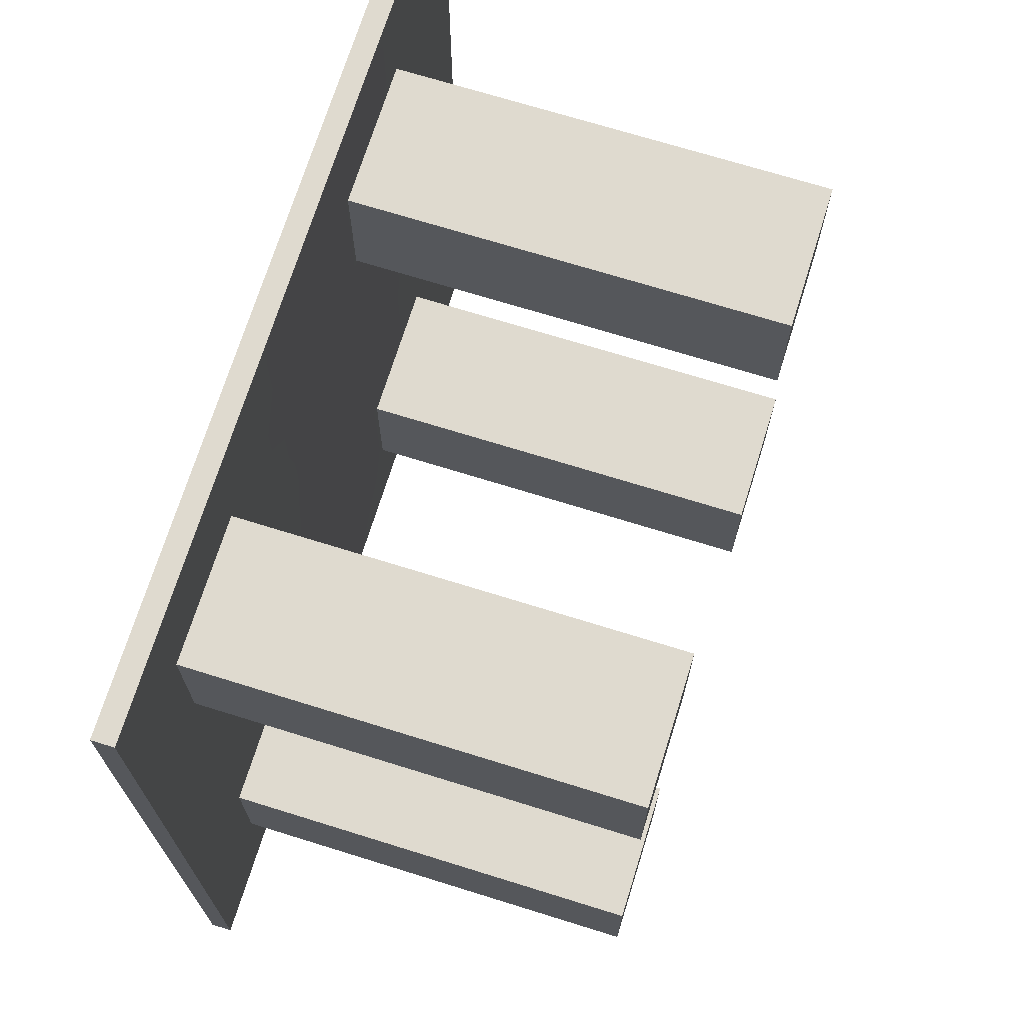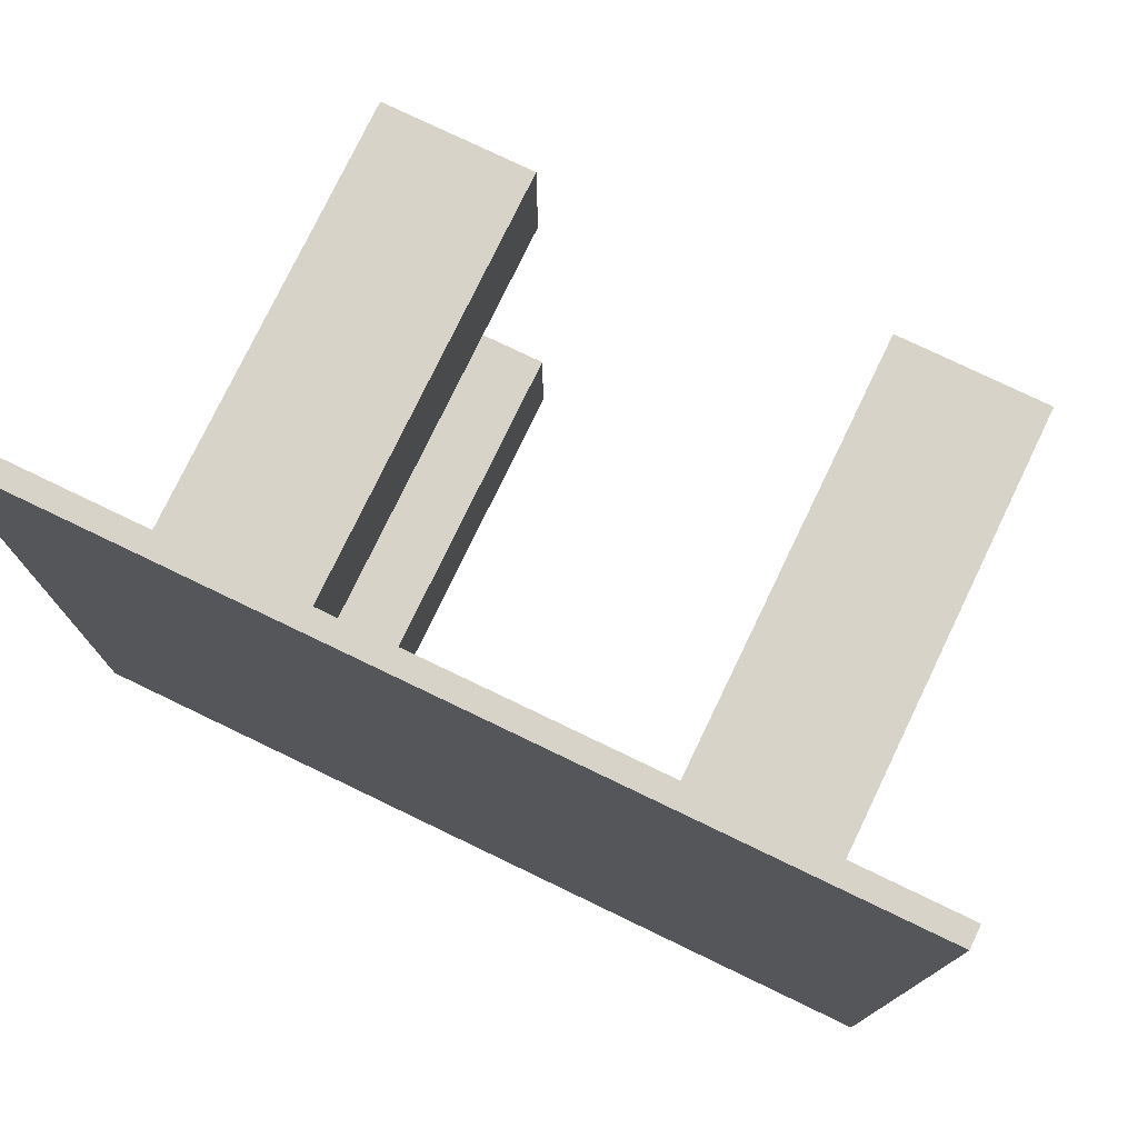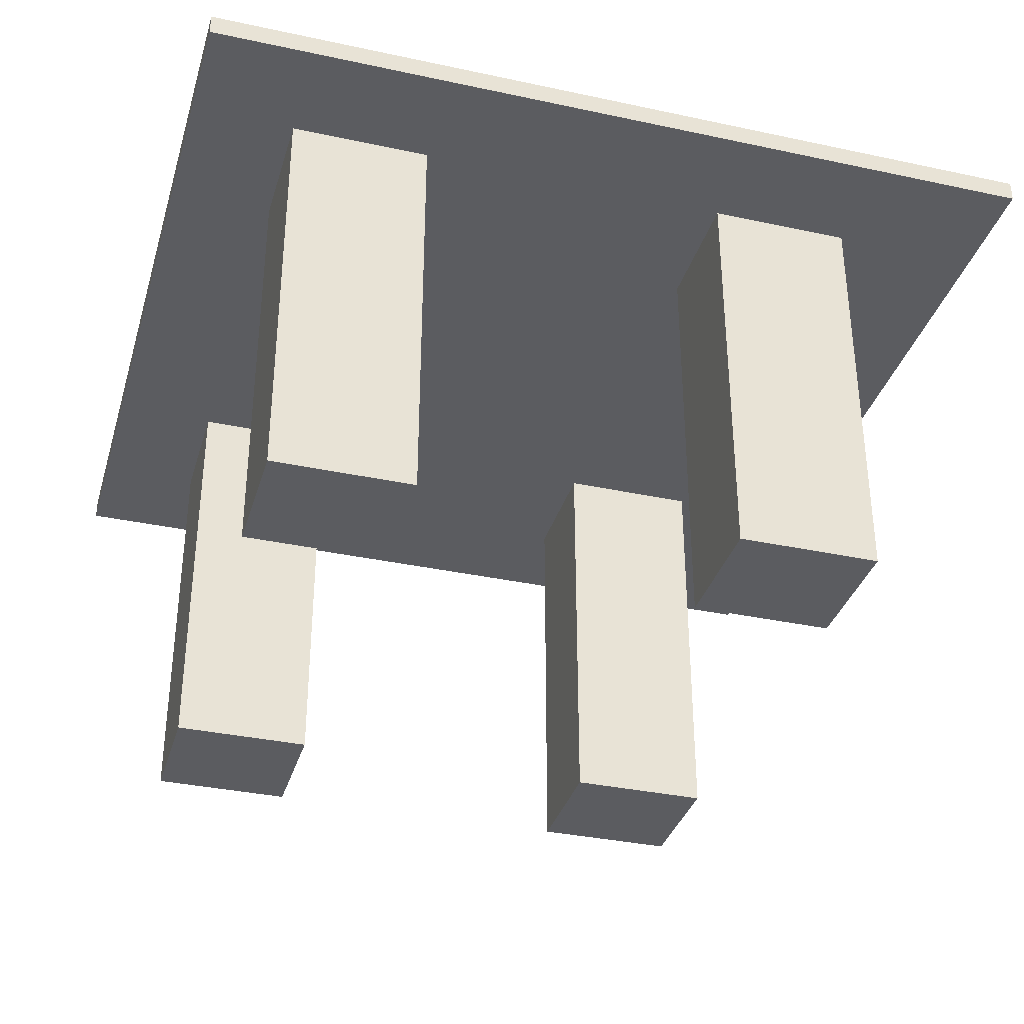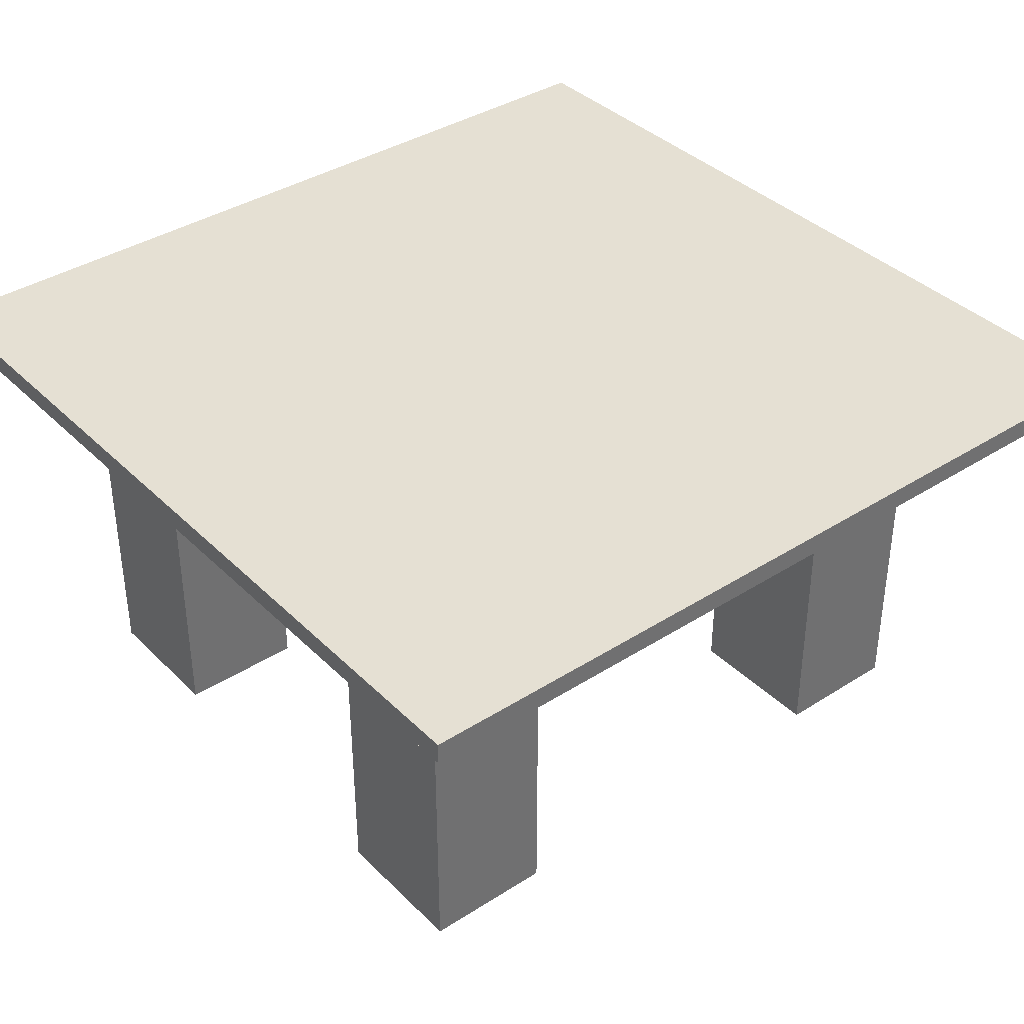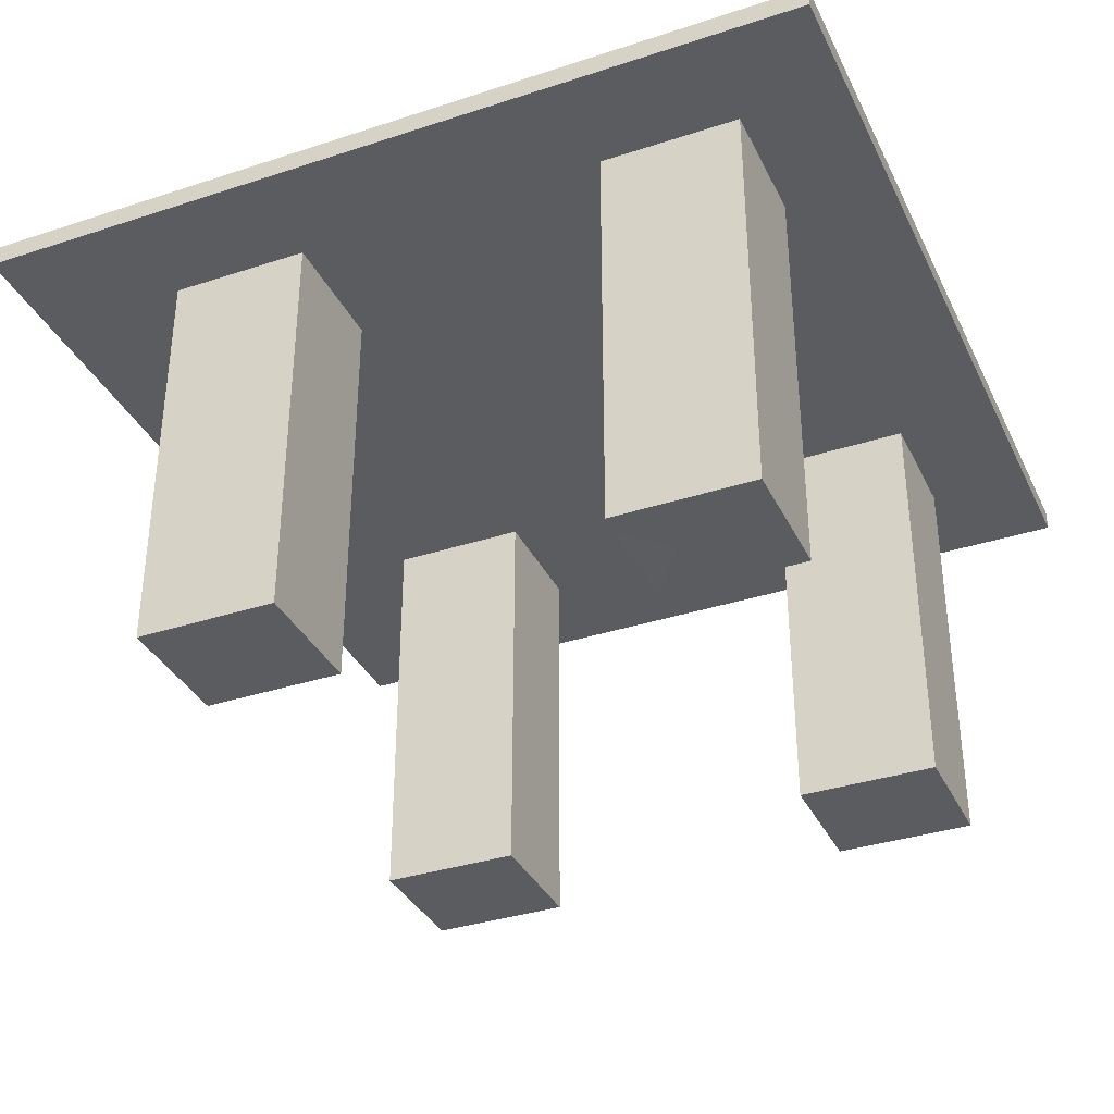
<metadata>
{"format":"obj","ext":"obj","renderer":"f3d","projection":"perspective","resolution":1024,"background":"white","views":[{"elev":70.7,"azim":-72.7,"up":"+Z"},{"elev":76.8,"azim":-154.3,"up":"+Z"},{"elev":-34.9,"azim":-16.0,"up":"+Y"},{"elev":37.9,"azim":50.9,"up":"+Y"},{"elev":-35.3,"azim":-156.6,"up":"+Y"}]}
</metadata>
<code>
v -0.5 0.25 0.5
v 0.5 0.25 0.5
v -0.5 0.25 -0.5
v 0.5 0.25 -0.5
v 0 0.25 -0.5
v 0 0.2499 0.5
v -0.5 0.25 0
v 0 0.2499 0
v 0.5 0.25 0
v 0.3524 0.25 -0.5
v 0.3524 0.25 0.5
v 0.3524 0.25 0
v 0.1308 0.25 -0.5
v 0.1308 0.25 0.5
v 0.1308 0.25 0
v -0.1869 0.2499 0.5
v -0.1869 0.25 -0.5
v -0.1869 0.2499 0
v -0.406 0.25 0.5
v -0.406 0.25 -0.5
v -0.406 0.25 0
v 0.5 0.25 0.4
v 0.3524 0.25 0.4
v 0.1308 0.25 0.4
v 0 0.2499 0.4
v -0.1869 0.2499 0.4
v -0.406 0.25 0.4
v -0.5 0.25 0.4
v 0.5 0.25 0.3
v 0.3524 0.25 0.3
v 0.1308 0.25 0.3
v 0 0.2499 0.3
v -0.1869 0.2499 0.3
v -0.406 0.25 0.3
v -0.5 0.25 0.3
v 0.5 0.25 0.2
v 0.3524 0.25 0.2
v 0.1308 0.25 0.2
v 0 0.2499 0.2
v -0.1869 0.2499 0.2
v -0.406 0.25 0.2
v -0.5 0.25 0.2
v 0.5 0.25 0.1
v 0.3524 0.25 0.1
v 0.1308 0.25 0.1
v 0 0.2499 0.1
v -0.1869 0.2499 0.1
v -0.406 0.25 0.1
v -0.5 0.25 0.1
v 0.5 0.25 -0.1
v 0.3524 0.25 -0.1
v 0.1308 0.25 -0.1
v 0 0.2499 -0.1
v -0.1869 0.2499 -0.1
v -0.406 0.25 -0.1
v -0.5 0.25 -0.1
v 0.5 0.25 -0.2
v 0.3524 0.25 -0.2
v 0.1308 0.25 -0.2
v 0 0.2499 -0.2
v -0.1869 0.2499 -0.2
v -0.406 0.25 -0.2
v -0.5 0.25 -0.2
v 0.5 0.25 -0.3
v 0.3524 0.25 -0.3
v 0.1308 0.25 -0.3
v 0 0.2499 -0.3
v -0.1869 0.2499 -0.3
v -0.406 0.25 -0.3
v -0.5 0.25 -0.3
v 0.5 0.25 -0.4
v 0.3524 0.25 -0.4
v 0.1308 0.25 -0.4
v 0 0.25 -0.4
v -0.1869 0.25 -0.4
v -0.406 0.25 -0.4
v -0.5 0.25 -0.4
v -0.1871 0.2748 0.4999
v -0.406 0.2748 0.4999
v -0.5 0.2748 0.5
v -0.5 0.2748 0.4
v -0.5 0.2748 0.3
v -0.5 0.2748 0.2
v -0.5 0.2748 0.1
v -0.5 0.2748 0
v -0.5 0.2748 -0.1
v -0.5 0.2748 -0.2
v -0.5 0.2748 -0.3
v -0.5 0.2748 -0.4
v -0.5 0.2748 -0.5
v -0.406 0.2748 -0.5
v -0.1869 0.2748 -0.5
v 0 0.2748 -0.5
v 0.1308 0.2748 -0.5
v 0.3524 0.2748 -0.5
v 0.5 0.2748 -0.5
v 0.5 0.2748 -0.4
v 0.5 0.2748 -0.3
v 0.5 0.2748 -0.2
v 0.5 0.2748 -0.1
v 0.5 0.2748 0
v 0.5 0.2748 0.1
v 0.5 0.2748 0.2
v 0.5 0.2748 0.3
v 0.5 0.2748 0.4
v 0.5 0.2748 0.5
v 0.3524 0.2748 0.5
v 0.1308 0.2748 0.4999
v 0.000315 0.2748 0.4999
v -0.3786 0.25 0.3
v -0.3786 0.25 0.375
v -0.2143 0.2499 0.3
v -0.2143 0.2499 0.375
v -0.3786 0.25 0.225
v -0.2143 0.2499 0.225
v 0.1585 0.25 0.3
v 0.1585 0.25 0.375
v 0.3247 0.25 0.3
v 0.3247 0.25 0.375
v 0.1585 0.25 0.225
v 0.3247 0.25 0.225
v -0.3786 0.25 -0.3
v -0.3786 0.25 -0.225
v -0.2143 0.2499 -0.3
v -0.2143 0.2499 -0.225
v -0.3786 0.25 -0.375
v -0.2143 0.25 -0.375
v 0.3247 0.25 -0.225
v 0.3247 0.25 -0.3
v 0.1585 0.25 -0.225
v 0.1585 0.25 -0.3
v 0.1585 0.25 -0.375
v 0.3247 0.25 -0.375
v 0.1585 -0.2398 0.3
v 0.1585 -0.2398 0.375
v 0.3247 -0.2398 0.3
v 0.3247 -0.2398 0.375
v 0.1585 -0.2398 0.225
v 0.3247 -0.2398 0.225
v -0.3786 -0.2398 0.3
v -0.3786 -0.2398 0.375
v -0.2143 -0.2399 0.3
v -0.2143 -0.2399 0.375
v -0.3786 -0.2398 0.225
v -0.2143 -0.2399 0.225
v 0.3247 -0.2398 -0.225
v 0.3247 -0.2398 -0.3
v 0.1585 -0.2398 -0.225
v 0.1585 -0.2398 -0.3
v 0.1585 -0.2398 -0.375
v 0.3247 -0.2398 -0.375
v -0.3786 -0.2398 -0.3
v -0.3786 -0.2398 -0.225
v -0.2143 -0.2398 -0.3
v -0.2143 -0.2398 -0.225
v -0.3786 -0.2398 -0.375
v -0.2143 -0.2398 -0.375
v 0.3247 0.1006 0.375
v 0.3247 0.1006 0.3
v 0.3247 0.1006 0.225
v 0.1585 0.1006 0.225
v 0.1585 0.1006 0.3
v 0.1585 0.1006 0.375
v 0.3247 -0.09427 0.375
v 0.3247 -0.09427 0.3
v 0.3247 -0.09427 0.225
v 0.1585 -0.09427 0.225
v 0.1585 -0.09427 0.3
v 0.1585 -0.09427 0.375
v 0.3247 0.07785 -0.225
v 0.3247 0.07785 -0.3
v 0.3247 0.07785 -0.375
v 0.1585 0.07785 -0.375
v 0.1585 0.07785 -0.3
v 0.1585 0.07785 -0.225
v 0.3247 -0.09238 -0.225
v 0.3247 -0.09238 -0.3
v 0.3247 -0.09238 -0.375
v 0.1585 -0.09238 -0.375
v 0.1585 -0.09238 -0.3
v 0.1585 -0.09238 -0.225
v -0.2143 0.1108 -0.225
v -0.2143 0.1108 -0.3
v -0.2143 0.1108 -0.375
v -0.3786 0.1109 -0.375
v -0.3786 0.1109 -0.3
v -0.3786 0.1109 -0.225
v -0.2143 -0.04485 -0.225
v -0.2143 -0.04482 -0.3
v -0.2143 -0.04479 -0.375
v -0.3786 -0.04477 -0.375
v -0.3786 -0.04477 -0.3
v -0.3786 -0.04477 -0.225
v -0.2143 0.0927 0.375
v -0.2143 0.0927 0.3
v -0.2143 0.0927 0.225
v -0.3786 0.0928 0.225
v -0.3786 0.0928 0.3
v -0.3786 0.0928 0.375
v -0.2143 -0.07828 0.375
v -0.2143 -0.07828 0.3
v -0.2143 -0.07828 0.225
v -0.3786 -0.07818 0.225
v -0.3786 -0.07818 0.3
v -0.3786 -0.07818 0.375
v -0.406 0.2748 -0.4
v -0.406 0.2748 -0.3
v -0.406 0.2748 -0.2
v -0.406 0.2748 -0.1
v -0.406 0.2748 0
v -0.406 0.2748 0.1
v -0.406 0.2748 0.2
v -0.406 0.2748 0.3
v -0.406 0.2748 0.4
v 0.1308 0.2748 0.4
v 0.1308 0.2748 0.3
v 0.1308 0.2748 0.2
v 0.1308 0.2748 0.1
v 0.1308 0.2748 0
v 0.1308 0.2748 -0.1
v 0.1308 0.2748 -0.2
v 0.1308 0.2748 -0.3
v 0.1308 0.2748 -0.4
v 0.3524 0.2748 0.4
v 0.3524 0.2748 0.3
v 0.3524 0.2748 0.2
v 0.3524 0.2748 0.1
v 0.3524 0.2748 0
v 0.3524 0.2748 -0.1
v 0.3524 0.2748 -0.2
v 0.3524 0.2748 -0.3
v 0.3524 0.2748 -0.4
v 6.3e-05 0.2748 -0.4
v 0.000126 0.2748 -0.3
v 0.000189 0.2748 -0.2
v 0.000253 0.2748 -0.1
v 0.000315 0.2748 0
v 0.000378 0.2748 0.1
v 0.000441 0.2748 0.2
v 0.000504 0.2748 0.3
v 0.000567 0.2748 0.4
v -0.1869 0.2748 -0.4
v -0.1869 0.2748 -0.3
v -0.187 0.2748 -0.2
v -0.187 0.2748 -0.1
v -0.187 0.2748 0
v -0.1871 0.2748 0.1
v -0.1871 0.2748 0.2
v -0.1871 0.2748 0.3
v -0.1872 0.2748 0.4
f 1 19 80
f 80 19 79
f 7 21 49
f 49 21 48
f 102 43 101
f 101 43 9
f 7 49 85
f 85 49 84
f 5 93 13
f 13 93 94
f 46 8 45
f 45 8 15
f 3 77 90
f 90 77 89
f 3 20 77
f 77 20 76
f 71 72 4
f 4 72 10
f 90 91 3
f 3 91 20
f 106 107 2
f 2 107 11
f 96 97 4
f 4 97 71
f 10 95 4
f 4 95 96
f 44 12 43
f 43 12 9
f 10 72 13
f 13 72 73
f 11 107 14
f 14 107 108
f 13 94 10
f 10 94 95
f 45 15 44
f 44 15 12
f 13 73 5
f 5 73 74
f 108 109 14
f 14 109 6
f 47 18 46
f 46 18 8
f 75 17 74
f 74 17 5
f 17 92 5
f 5 92 93
f 79 19 78
f 78 19 16
f 48 21 47
f 47 21 18
f 76 20 75
f 75 20 17
f 20 91 17
f 17 91 92
f 11 23 2
f 2 23 22
f 14 24 11
f 11 24 23
f 6 25 14
f 14 25 24
f 16 26 6
f 6 26 25
f 19 27 16
f 16 27 26
f 28 27 1
f 1 27 19
f 81 28 80
f 80 28 1
f 2 22 106
f 106 22 105
f 23 30 22
f 22 30 29
f 25 32 24
f 24 32 31
f 26 33 25
f 25 33 32
f 35 34 28
f 28 34 27
f 82 35 81
f 81 35 28
f 105 22 104
f 104 22 29
f 30 37 29
f 29 37 36
f 32 39 31
f 31 39 38
f 33 40 32
f 32 40 39
f 42 41 35
f 35 41 34
f 83 42 82
f 82 42 35
f 104 29 103
f 103 29 36
f 37 44 36
f 36 44 43
f 38 45 37
f 37 45 44
f 39 46 38
f 38 46 45
f 40 47 39
f 39 47 46
f 41 48 40
f 40 48 47
f 49 48 42
f 42 48 41
f 84 49 83
f 83 49 42
f 103 36 102
f 102 36 43
f 9 12 50
f 50 12 51
f 52 51 15
f 15 51 12
f 53 52 8
f 8 52 15
f 18 54 8
f 8 54 53
f 21 55 18
f 18 55 54
f 56 55 7
f 7 55 21
f 86 56 85
f 85 56 7
f 50 100 9
f 9 100 101
f 50 51 57
f 57 51 58
f 59 58 52
f 52 58 51
f 60 59 53
f 53 59 52
f 54 61 53
f 53 61 60
f 55 62 54
f 54 62 61
f 63 62 56
f 56 62 55
f 87 63 86
f 86 63 56
f 57 99 50
f 50 99 100
f 57 58 64
f 64 58 65
f 67 66 60
f 60 66 59
f 61 68 60
f 60 68 67
f 70 69 63
f 63 69 62
f 88 70 87
f 87 70 63
f 64 98 57
f 57 98 99
f 64 65 71
f 71 65 72
f 74 73 67
f 67 73 66
f 68 75 67
f 67 75 74
f 77 76 70
f 70 76 69
f 89 77 88
f 88 77 70
f 71 97 64
f 64 97 98
f 135 134 137
f 137 134 136
f 141 140 143
f 143 140 142
f 147 146 149
f 149 146 148
f 153 152 155
f 155 152 154
f 142 140 145
f 145 140 144
f 136 134 139
f 139 134 138
f 154 152 157
f 157 152 156
f 147 149 151
f 151 149 150
f 27 34 111
f 111 34 110
f 26 113 33
f 33 113 112
f 26 27 113
f 113 27 111
f 41 114 34
f 34 114 110
f 41 40 114
f 114 40 115
f 40 33 115
f 115 33 112
f 24 31 117
f 117 31 116
f 23 119 30
f 30 119 118
f 23 24 119
f 119 24 117
f 38 120 31
f 31 120 116
f 38 37 120
f 120 37 121
f 37 30 121
f 121 30 118
f 62 69 123
f 123 69 122
f 61 125 68
f 68 125 124
f 61 62 125
f 125 62 123
f 76 126 69
f 69 126 122
f 76 75 126
f 126 75 127
f 75 68 127
f 127 68 124
f 58 128 65
f 65 128 129
f 58 59 128
f 128 59 130
f 59 66 130
f 130 66 131
f 73 132 66
f 66 132 131
f 73 72 132
f 132 72 133
f 72 65 133
f 133 65 129
f 117 116 163
f 163 116 162
f 118 119 159
f 159 119 158
f 119 117 158
f 158 117 163
f 116 120 162
f 162 120 161
f 120 121 161
f 161 121 160
f 121 118 160
f 160 118 159
f 111 110 199
f 199 110 198
f 112 113 195
f 195 113 194
f 111 199 113
f 113 199 194
f 110 114 198
f 198 114 197
f 114 115 197
f 197 115 196
f 115 112 196
f 196 112 195
f 129 128 171
f 171 128 170
f 128 130 170
f 170 130 175
f 130 131 175
f 175 131 174
f 131 132 174
f 174 132 173
f 132 133 173
f 173 133 172
f 133 129 172
f 172 129 171
f 123 122 187
f 187 122 186
f 124 125 183
f 183 125 182
f 123 187 125
f 125 187 182
f 122 126 186
f 186 126 185
f 126 127 185
f 185 127 184
f 127 124 184
f 184 124 183
f 159 158 165
f 165 158 164
f 160 159 166
f 166 159 165
f 161 160 167
f 167 160 166
f 162 161 168
f 168 161 167
f 163 162 169
f 169 162 168
f 158 163 164
f 164 163 169
f 165 164 136
f 136 164 137
f 166 165 139
f 139 165 136
f 167 166 138
f 138 166 139
f 168 167 134
f 134 167 138
f 169 168 135
f 135 168 134
f 164 169 137
f 137 169 135
f 171 170 177
f 177 170 176
f 172 171 178
f 178 171 177
f 173 172 179
f 179 172 178
f 174 173 180
f 180 173 179
f 175 174 181
f 181 174 180
f 170 175 176
f 176 175 181
f 177 176 147
f 147 176 146
f 178 177 151
f 151 177 147
f 179 178 150
f 150 178 151
f 180 179 149
f 149 179 150
f 181 180 148
f 148 180 149
f 176 181 146
f 146 181 148
f 183 182 189
f 189 182 188
f 184 183 190
f 190 183 189
f 185 184 191
f 191 184 190
f 186 185 192
f 192 185 191
f 187 186 193
f 193 186 192
f 187 193 182
f 182 193 188
f 189 188 154
f 154 188 155
f 190 189 157
f 157 189 154
f 191 190 156
f 156 190 157
f 192 191 152
f 152 191 156
f 193 192 153
f 153 192 152
f 193 153 188
f 188 153 155
f 195 194 201
f 201 194 200
f 196 195 202
f 202 195 201
f 197 196 203
f 203 196 202
f 198 197 204
f 204 197 203
f 199 198 205
f 205 198 204
f 199 205 194
f 194 205 200
f 201 200 142
f 142 200 143
f 202 201 145
f 145 201 142
f 203 202 144
f 144 202 145
f 204 203 140
f 140 203 144
f 205 204 141
f 141 204 140
f 205 141 200
f 200 141 143
f 239 240 217
f 217 240 216
f 240 241 216
f 216 241 215
f 238 239 218
f 218 239 217
f 237 238 219
f 219 238 218
f 236 237 220
f 220 237 219
f 235 236 221
f 221 236 220
f 234 235 222
f 222 235 221
f 233 234 223
f 223 234 222
f 93 233 94
f 94 233 223
f 89 206 90
f 90 206 91
f 88 207 89
f 89 207 206
f 87 208 88
f 88 208 207
f 86 209 87
f 87 209 208
f 85 210 86
f 86 210 209
f 84 211 85
f 85 211 210
f 83 212 84
f 84 212 211
f 82 213 83
f 83 213 212
f 81 214 82
f 82 214 213
f 214 81 79
f 79 81 80
f 215 108 224
f 224 108 107
f 216 215 225
f 225 215 224
f 217 216 226
f 226 216 225
f 218 217 227
f 227 217 226
f 219 218 228
f 228 218 227
f 220 219 229
f 229 219 228
f 221 220 230
f 230 220 229
f 222 221 231
f 231 221 230
f 223 222 232
f 232 222 231
f 94 223 95
f 95 223 232
f 224 107 105
f 105 107 106
f 225 224 104
f 104 224 105
f 226 225 103
f 103 225 104
f 227 226 102
f 102 226 103
f 228 227 101
f 101 227 102
f 229 228 100
f 100 228 101
f 230 229 99
f 99 229 100
f 231 230 98
f 98 230 99
f 232 231 97
f 97 231 98
f 95 232 96
f 96 232 97
f 215 241 108
f 108 241 109
f 16 6 78
f 78 6 109
f 93 92 233
f 233 92 242
f 242 243 233
f 233 243 234
f 243 244 234
f 234 244 235
f 244 245 235
f 235 245 236
f 245 246 236
f 236 246 237
f 246 247 237
f 237 247 238
f 247 248 238
f 238 248 239
f 248 249 239
f 239 249 240
f 249 250 240
f 240 250 241
f 78 109 250
f 250 109 241
f 242 92 206
f 206 92 91
f 206 207 242
f 242 207 243
f 207 208 243
f 243 208 244
f 208 209 244
f 244 209 245
f 209 210 245
f 245 210 246
f 210 211 246
f 246 211 247
f 211 212 247
f 247 212 248
f 212 213 248
f 248 213 249
f 213 214 249
f 249 214 250
f 78 250 79
f 79 250 214

</code>
